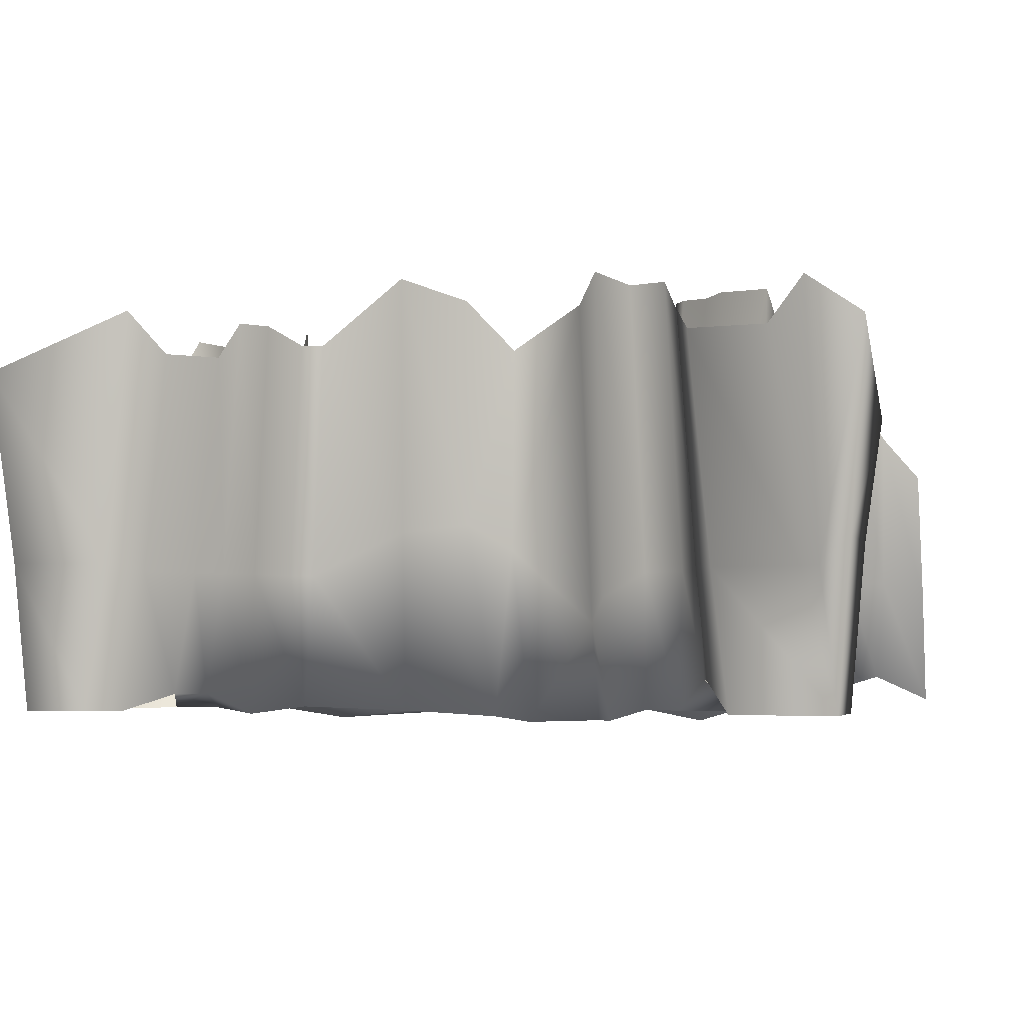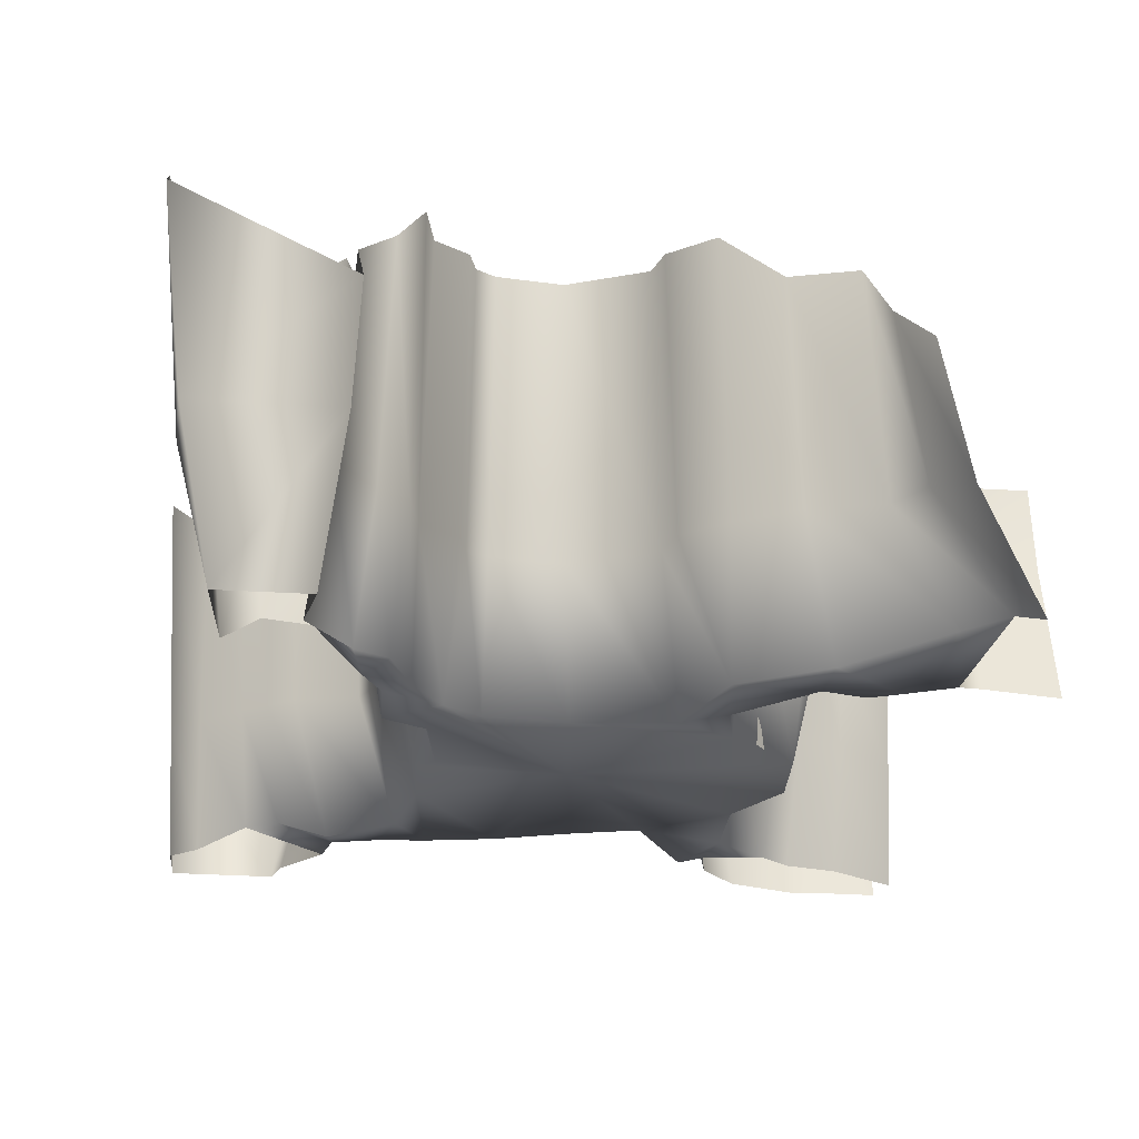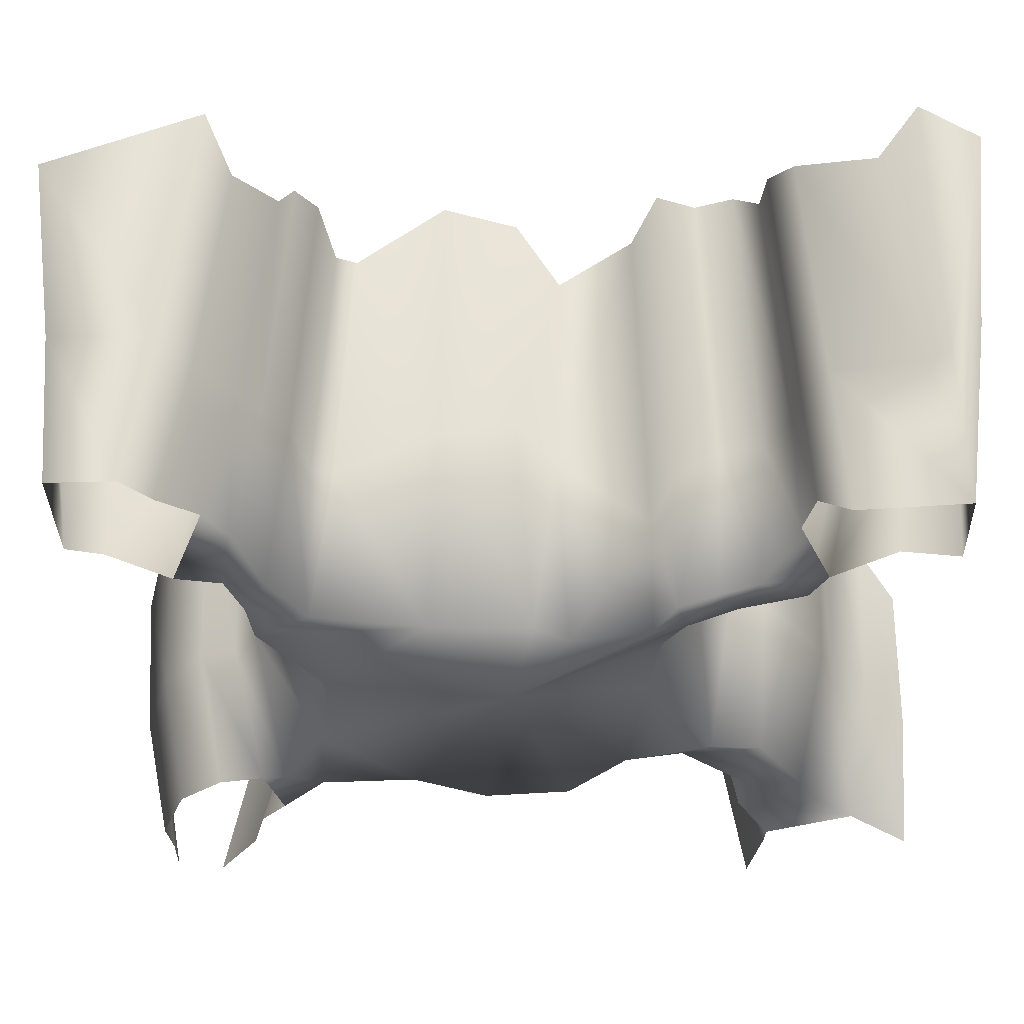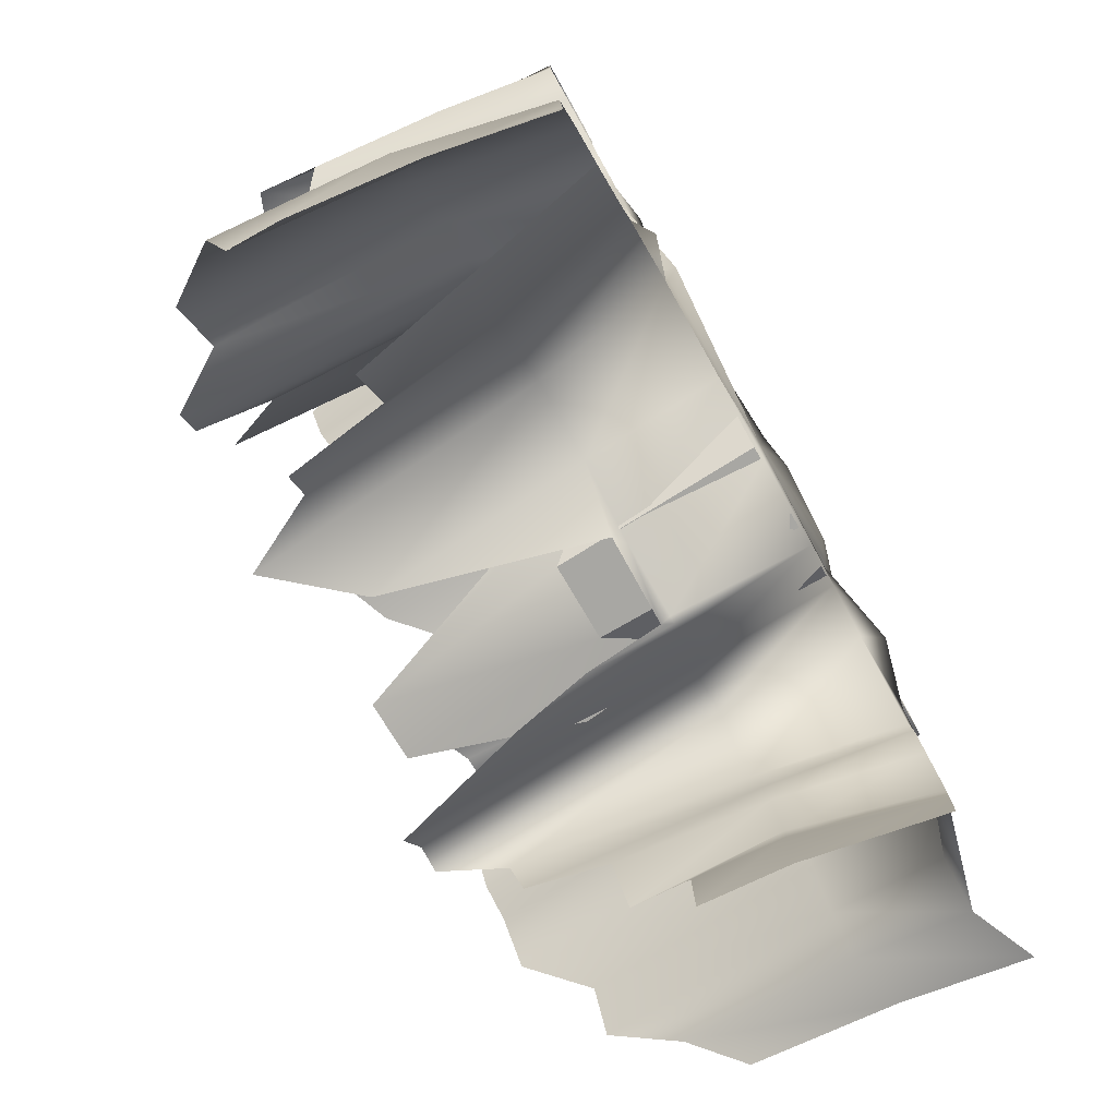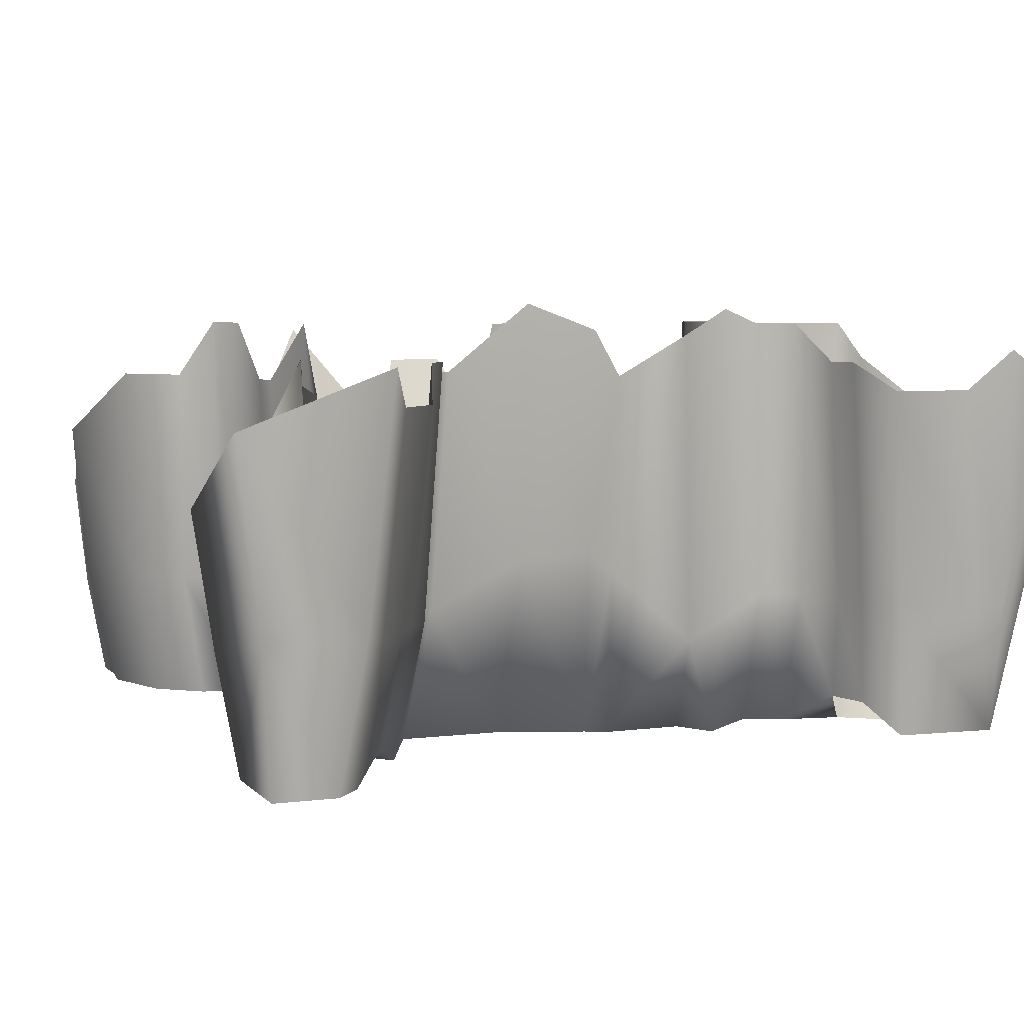
<metadata>
{"format":"obj","ext":"obj","renderer":"f3d","projection":"perspective","resolution":1024,"background":"white","views":[{"elev":-3.5,"azim":14.3,"up":"+Y"},{"elev":-23.9,"azim":81.9,"up":"+Y"},{"elev":57.6,"azim":-0.0,"up":"+Z"},{"elev":-78.5,"azim":-60.6,"up":"+Z"},{"elev":5.6,"azim":-23.0,"up":"+Y"}]}
</metadata>
<code>
g drone_ground_broken_fx4
v 6.395 2.457 -3.808
v 7.042 -0.5187 -4.644
v 7 1.74 -4.231
v 6.337 -0.2749 -4.194
v 7.019 -2.485 -5.488
v 5.87 3.41 -3.536
v 6.091 -2.055 -5.36
v 5.719 -0.2749 -3.804
v 5.527 3.41 -2.477
v 5.45 -2.055 -4.759
v 4.537 -2.525 -4.993
v 4.168 -2.525 -4.273
v 5.398 -0.2749 -2.638
v 4.987 4.34 -1.598
v 4.933 -2.485 -3.119
v 4.168 -2.525 -4.273
v 4.804 -0.2749 -1.701
v 4.397 4.34 -0.8901
v 4.251 -0.2749 -1.027
v 3.875 4.34 -0.7638
v 4.172 -2.519 -1.781
v 3.689 -0.2749 -0.8907
v 3.28 4.34 0.4958
v 4.027 -2.49 -3.126
v 2.885 -2.49 -2.018
v 4.027 -2.49 -3.126
v 3.011 -0.2749 0.4379
v 3.374 4.34 1.573
v 3.298 -2.79 -1.194
v 1.969 -2.507 -2.24
v 2.771 -0.1962 -2.282
v 3.112 -0.2749 1.599
v 3.555 4.34 1.897
v 2.213 -2.485 0.2645
v 3.306 -0.2749 1.948
v 3.966 4.34 2.034
v 2.328 -2.485 1.583
v 2.699 -2.485 2.183
v 3.75 -0.2749 2.095
v 4.299 4.34 2.605
v 0.07828 -2.54 0.005795
v 4.109 -0.2749 2.71
v 5.089 4.34 2.797
v 2.193 -2.682 2.362
v 2.516 -2.668 3.055
v 4.959 -0.2749 2.917
v 5.299 3.759 3.229
v 3.459 -2.485 2.705
v 3.125 -2.485 3.101
v 2.487 -0.6807 3.421
v 3.191 -0.2749 3.49
v 2.41 4.596 3.616
v 3 4.34 3.675
v 3.714 -2.485 3.414
v 5.186 -0.2749 3.383
v 6 3.05 3.814
v 5.964 -0.2749 4.013
v 4.425 -2.485 3.08
v 4.683 -2.485 3.609
v 5.607 -2.485 4.324
v 4.251 -1.985 4.159
v 0.8611 -0.2183 -4.065
v 0.9342 0.9889 -4.184
v 0.971 -0.3722 -3.933
v 0.8805 -0.3677 -3.802
v 1.045 -2.525 -3.384
v -0.3226 -0.3677 -4.006
v -0.5034 -0.2183 -3.946
v -1.507 -0.3677 -3.261
v -1.482 2.934 -4.586
v -1.55 -2.525 -2.929
v -0.3498 -2.525 -3.553
v -3.033 -2.383 -1.667
v -2.836 -2.551 -0.5333
v -3.082 -2.525 -3.041
v -3.669 -2.719 -2.45
v -4.04 -0.2749 -1.404
v -4.243 -0.2749 -2.129
v -4.646 -0.2749 -2.574
v -4.086 -2.485 -2.956
v -3.082 -2.525 -3.041
v -4.397 4.34 -1.966
v -4.738 4.34 -2.379
v -4.209 3.351 -1.293
v -5.336 3.407 -2.518
v -3.997 -0.2749 -0.8415
v -4.169 3.351 -0.7709
v -5.249 -0.2749 -2.723
v -6.085 3.407 -3.5
v -3.446 -0.2749 -0.004926
v -3.801 4.34 0.00557
v -4.817 -2.485 -3.125
v -5.959 -0.2749 -3.61
v -6.665 2.289 -5.464
v -5.54 -2.485 -3.767
v -6.466 -0.2749 -5.355
v -6.43 2.05 -5.99
v -5.983 -2.485 -5.039
v -6.183 -0.7149 -5.921
v -6.43 1.196 -6.434
v -5.895 -2.485 -5.682
v -6.225 -0.7181 -6.44
v -5.895 -2.485 -6.46
v -3.794 -2.525 -3.95
v -2.8 -0.3677 -3.452
v -1.507 -0.3677 -3.261
v -1.55 -2.525 -2.929
v -1.482 2.934 -4.586
v -2.54 4.16 -4.636
v -3.337 -0.3677 -4.238
v -4.208 -2.525 -4.464
v -3.106 3.046 -4.38
v -3.72 -0.3677 -4.656
v -4.418 -2.525 -5.36
v -3.462 3.046 -4.768
v -3.915 -0.3677 -5.445
v -5.12 -2.525 -6.532
v -3.754 1.36 -5.5
v -4.691 -0.4721 -6.522
v -4.328 1.36 -6.5
v 7 2.055 3.763
v 5.964 -0.2749 4.013
v 6 3.05 3.814
v 6.729 0.1489 3.854
v 5.607 -2.485 4.324
v 6.517 -2.485 4.184
v -2.71 3.602 3.33
v -2.611 -0.2749 2.971
v -2.385 3.602 3.193
v -2.961 -0.2749 3.118
v -2.93 3.795 4.33
v -3.198 -0.2749 4.196
v -3.272 3.795 4.743
v -2.93 -2.485 2.463
v -3.566 -0.2749 4.641
v -3.445 3.181 5.228
v -1.192 -2.546 2.245
v -1.028 0.4421 2.986
v -3.487 -2.583 3.544
v -3.889 -0.2749 5.063
v -4.094 3.181 5.83
v -3.859 -2.485 2.654
v -3.784 -2.485 1.885
v -2.794 -2.719 0.8156
v 0.4122 -2.631 2.382
v 0.9509 -2.727 2.134
v -3.955 -2.23 4.355
v -4.452 -0.2749 5.766
v -4.468 3.795 6.5
v -4.854 -0.1487 6.281
v -4.838 -2.485 5.684
v -5.272 -2.485 6.147
v -4.292 -2.23 4.892
v -4.817 -2.485 3.563
v -4.112 -2.485 3.434
v -4.112 -2.485 3.434
v -3.859 -2.485 2.654
v -4.389 -0.2749 2.331
v -4.633 -0.2749 3.01
v -4.817 -2.485 3.563
v -4.338 -0.2749 1.785
v -3.784 -2.485 1.885
v -5.254 -0.2749 3.166
v -5.705 -2.485 4.237
v -3.446 -0.2749 0.747
v -2.794 -2.719 0.8156
v -5.903 -0.2749 3.76
v -6.268 -2.485 4.387
v -6.558 -0.6027 4.127
v -6.774 1.579 3.63
v -6 2.306 3.5
v -5.336 2.777 2.949
v -4.759 3.795 2.844
v -4.553 3.795 2.206
v -4.558 3.463 1.702
v -3.801 3.131 0.7034
v 2.193 -2.682 2.362
v 2.181 -1.087 2.84
v 2.516 -2.668 3.055
v 0.7826 0.1403 2.661
v 2.487 -0.6807 3.421
v 2.011 4.161 2.991
v 0.8496 3.47 2.786
v 2.41 4.596 3.616
v 1.045 -2.525 -3.384
v -0.3498 -2.525 -3.553
v 0.8805 -0.3677 -3.802
v -0.3226 -0.3677 -4.006
v 1.9 -0.3677 -2.855
v 1.135 -0.3677 -3.682
v 0.971 -0.3722 -3.933
v 0.9342 0.9889 -4.184
v 1.092 2.156 -4.587
v 1.643 4.247 -4.709
v 2.146 4.328 -3.51
v 2.194 -0.1962 -2.501
v 2.554 4.328 -3.521
v -2.385 3.602 3.193
v -2.611 -0.2749 2.971
v -1.028 0.4421 2.986
v -1 4.689 3.197
v 0.1362 0.5461 3.108
v 0.1625 4.254 3.288
v 0.4122 -2.631 2.382
v -1.192 -2.546 2.245
v 5.534 3.285 6.104
v 6.272 -0.2749 6.135
v 6.127 3.946 6.5
v 5.961 -0.2749 5.86
v 4.306 3.285 5.916
v 6.471 -2.485 5.592
v 6.736 0.1489 6.135
v 4.598 -0.2749 5.658
v 4 3.725 5.095
v 4.817 -2.485 5.415
v 4.268 -0.2749 5.02
v 3.928 3.725 4.509
v 4.405 -1.985 4.875
v 4.191 -0.2749 4.389
v 3.599 4.34 3.886
v 4.251 -1.985 4.159
v 3.837 -0.2749 3.717
v 3 4.34 3.675
v 3.714 -2.485 3.414
v 3.191 -0.2749 3.49
v 3.125 -2.485 3.101
v 3.934 -0.3729 -6.522
v 4.316 -2.525 -6.583
v 4.511 -2.525 -5.36
v 3.915 -0.3677 -5.445
v 3.836 1.009 -6.5
v 4.537 -2.525 -4.993
v 3.795 1.009 -5.5
v 3.934 -0.3677 -5.122
v 3.81 1.946 -5.278
v 3.654 -0.3677 -4.497
v 3.342 1.946 -4.626
v 3.95 -2.525 -3.808
v 3.573 -0.3677 -4.053
v 3.181 3.245 -4.214
v 2.925 3.326 -3.868
v 3.569 -0.1962 -3.351
v 2.885 -2.49 -2.018
v 2.771 -0.1962 -2.282
v 2.554 4.328 -3.521
v 6.272 -0.2749 6.135
v 7 3.345 6.5
v 6.127 3.946 6.5
v -0.3161 3.548 -5.254
v -1.462 -0.5963 -3.161
v -1.431 -0.01429 -3.437
v -0.5258 0.6274 -4.02
v 0.6829 0.6274 -3.758
v 0.5906 3.548 -5.051
v -0.5258 0.6274 -4.02
v -0.5732 -2.49 -3.564
v -1.435 -2.49 -2.88
v -1.462 -0.5963 -3.161
v -0.5258 0.6274 -4.02
v 0.6829 0.6274 -3.758
v 0.7348 -2.49 -3.434
v -0.5732 -2.49 -3.564
v 0.5906 3.548 -5.051
v 1.628 1.359 -3.788
v 1.65 -0.566 -2.832
v 0.6829 0.6274 -3.758
v 0.6829 0.6274 -3.758
v 1.65 -0.566 -2.832
v 1.697 -2.49 -2.673
v 0.7348 -2.49 -3.434
v -6.458 -0.1487 6.281
v -5.272 -2.485 6.147
v -4.854 -0.1487 6.281
v -6.289 -2.485 6.106
v -6.268 -2.485 4.387
v -6.558 -0.6027 4.127
v -6.774 1.579 3.63
v -6.863 2.904 6.399
v -4.854 -0.1487 6.281
v 6.736 0.1489 6.135
v 7 2.055 3.763
v 7 3.345 6.5
v 6.729 0.1489 3.854
v 6.471 -2.485 5.592
v 6.517 -2.485 4.184
v 0.8496 3.47 2.786
v 0.1625 4.254 3.288
v 0.1362 0.5461 3.108
v 0.7826 0.1403 2.661
v 0.4122 -2.631 2.382
v 0.9509 -2.727 2.134
g drone_ground_broken_fx4_0
f 3 2 1
f 2 4 1
f 2 5 4
f 1 4 6
f 5 7 4
f 4 8 6
f 4 7 8
f 6 8 9
f 7 10 8
f 7 11 10
f 11 12 10
f 8 13 9
f 8 10 13
f 9 13 14
f 10 15 13
f 10 16 15
f 13 17 14
f 13 15 17
f 14 17 18
f 17 19 18
f 18 19 20
f 15 21 17
f 17 21 19
f 19 22 20
f 19 21 22
f 20 22 23
f 24 21 15
f 21 24 25
f 16 26 15
f 22 27 23
f 23 27 28
f 21 29 22
f 29 21 25
f 22 29 27
f 29 25 30
f 30 25 31
f 27 32 28
f 28 32 33
f 29 34 27
f 34 29 30
f 27 34 32
f 32 35 33
f 33 35 36
f 34 37 32
f 32 37 35
f 37 38 35
f 35 38 39
f 35 39 36
f 36 39 40
f 34 41 37
f 30 41 34
f 37 41 38
f 39 42 40
f 39 38 42
f 40 42 43
f 38 41 44
f 45 38 44
f 42 46 43
f 43 46 47
f 38 48 42
f 42 48 46
f 45 49 38
f 49 48 38
f 49 45 50
f 51 49 50
f 51 50 52
f 53 51 52
f 48 49 54
f 46 55 47
f 47 55 56
f 55 57 56
f 48 58 46
f 58 48 54
f 46 58 55
f 55 59 57
f 58 59 55
f 59 58 54
f 59 60 57
f 61 59 54
f 64 63 62
f 65 64 62
f 65 66 64
f 67 65 62
f 68 67 62
f 69 67 68
f 70 69 68
f 69 71 67
f 71 72 67
f 71 41 72
f 73 41 71
f 74 41 73
f 71 75 73
f 75 76 73
f 74 73 77
f 73 76 78
f 77 73 78
f 78 76 79
f 76 80 79
f 76 81 80
f 77 78 82
f 82 78 83
f 78 79 83
f 84 77 82
f 83 79 85
f 86 77 84
f 86 74 77
f 87 86 84
f 79 88 85
f 79 80 88
f 85 88 89
f 90 86 87
f 90 74 86
f 91 90 87
f 80 92 88
f 88 93 89
f 88 92 93
f 89 93 94
f 92 95 93
f 93 96 94
f 93 95 96
f 94 96 97
f 95 98 96
f 96 99 97
f 96 98 99
f 97 99 100
f 98 101 99
f 99 102 100
f 99 101 102
f 101 103 102
f 81 104 80
f 104 81 105
f 105 81 106
f 81 107 106
f 105 106 108
f 109 105 108
f 110 104 105
f 110 105 109
f 111 104 110
f 112 110 109
f 113 111 110
f 113 110 112
f 114 111 113
f 115 113 112
f 116 114 113
f 116 113 115
f 117 114 116
f 118 116 115
f 119 117 116
f 119 116 118
f 120 119 118
f 123 122 121
f 122 124 121
f 122 125 124
f 125 126 124
f 129 128 127
f 128 130 127
f 127 130 131
f 130 132 131
f 131 132 133
f 128 134 130
f 130 134 132
f 132 135 133
f 133 135 136
f 137 134 128
f 138 137 128
f 132 139 135
f 134 139 132
f 135 140 136
f 136 140 141
f 139 134 142
f 134 143 142
f 143 134 137
f 144 143 137
f 137 41 144
f 145 41 137
f 146 41 145
f 139 147 135
f 135 147 140
f 140 148 141
f 141 148 149
f 148 150 149
f 148 151 150
f 151 152 150
f 153 151 148
f 140 153 148
f 147 153 140
f 153 147 154
f 147 155 154
f 147 139 156
f 139 157 156
f 156 157 158
f 159 156 158
f 160 156 159
f 158 157 161
f 157 162 161
f 163 160 159
f 164 160 163
f 161 162 165
f 162 166 165
f 167 164 163
f 168 164 167
f 169 168 167
f 169 167 170
f 167 171 170
f 171 167 172
f 167 163 172
f 172 163 173
f 163 159 173
f 173 159 174
f 159 158 174
f 174 158 175
f 158 161 175
f 175 161 176
f 161 165 176
f 176 165 91
f 165 90 91
f 165 166 90
f 166 74 90
f 166 41 74
f 177 41 146
f 177 146 178
f 179 177 178
f 146 180 178
f 181 179 178
f 178 180 182
f 181 178 182
f 180 183 182
f 184 181 182
f 186 41 185
f 185 41 30
f 186 185 187
f 188 186 187
f 30 189 185
f 189 190 185
f 191 185 190
f 191 190 192
f 190 193 192
f 194 193 190
f 189 194 190
f 194 189 195
f 189 30 196
f 189 196 195
f 196 30 31
f 195 196 197
f 196 31 197
f 200 199 198
f 201 200 198
f 202 200 201
f 203 202 201
f 202 204 200
f 204 205 200
f 208 207 206
f 207 209 206
f 206 209 210
f 207 211 209
f 212 211 207
f 209 213 210
f 209 211 213
f 210 213 214
f 211 215 213
f 213 216 214
f 213 215 216
f 214 216 217
f 215 218 216
f 216 219 217
f 216 218 219
f 217 219 220
f 218 221 219
f 219 222 220
f 219 221 222
f 220 222 223
f 221 224 222
f 222 225 223
f 222 224 225
f 224 226 225
f 229 228 227
f 230 229 227
f 230 227 231
f 232 229 230
f 233 230 231
f 234 232 230
f 234 230 233
f 235 234 233
f 16 232 234
f 236 234 235
f 236 16 234
f 237 236 235
f 238 16 236
f 26 16 238
f 239 236 237
f 239 238 236
f 240 239 237
f 239 240 241
f 26 238 242
f 238 239 242
f 242 239 241
f 243 26 242
f 244 243 242
f 244 242 241
f 245 244 241
f 248 247 246
f 247 212 246
f 251 250 249
f 250 252 249
f 252 253 249
f 253 254 249
f 257 256 255
f 258 257 255
f 261 260 259
f 262 261 259
f 265 264 263
f 266 265 263
f 269 268 267
f 270 269 267
f 273 272 271
f 272 274 271
f 271 274 275
f 276 271 275
f 276 277 271
f 277 278 271
f 279 271 278
f 149 279 278
f 282 281 280
f 281 283 280
f 280 283 284
f 283 285 284
f 288 287 286
f 289 288 286
f 290 288 289
f 291 290 289

</code>
